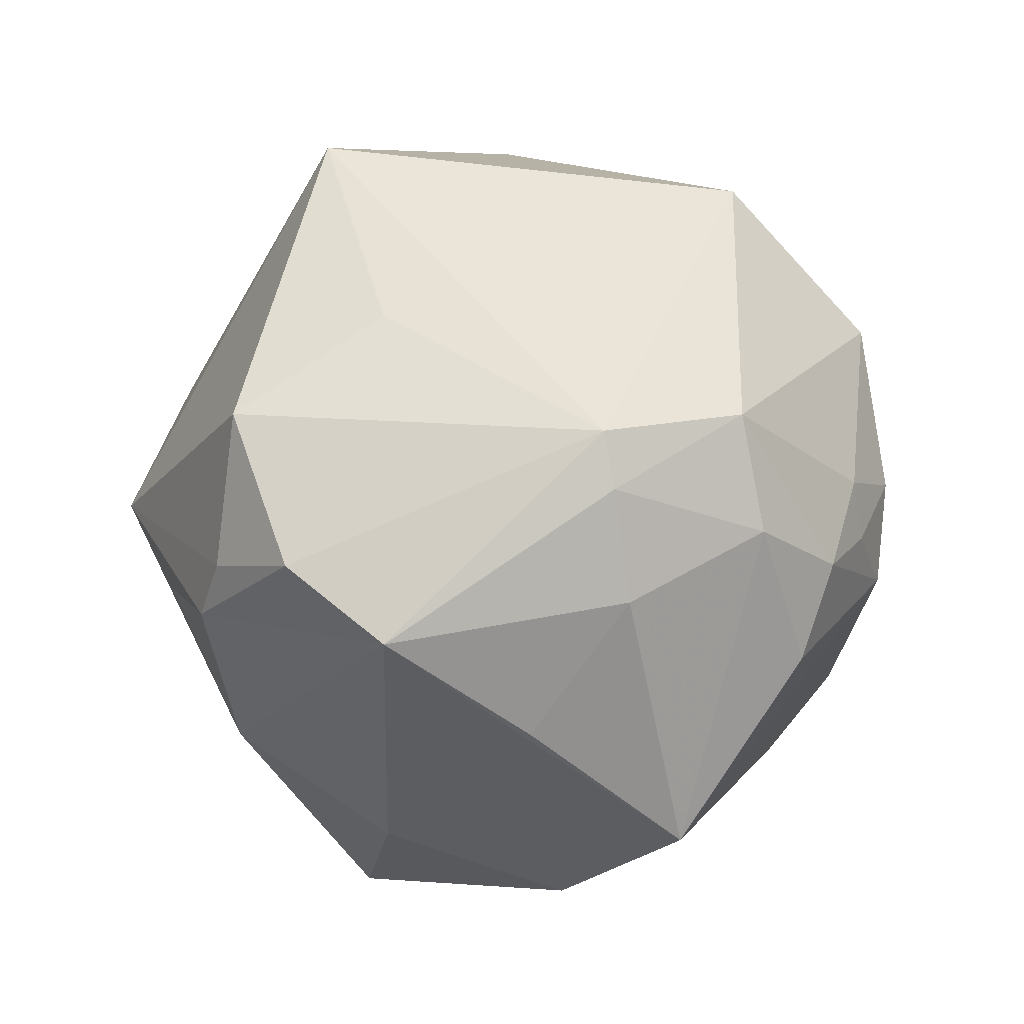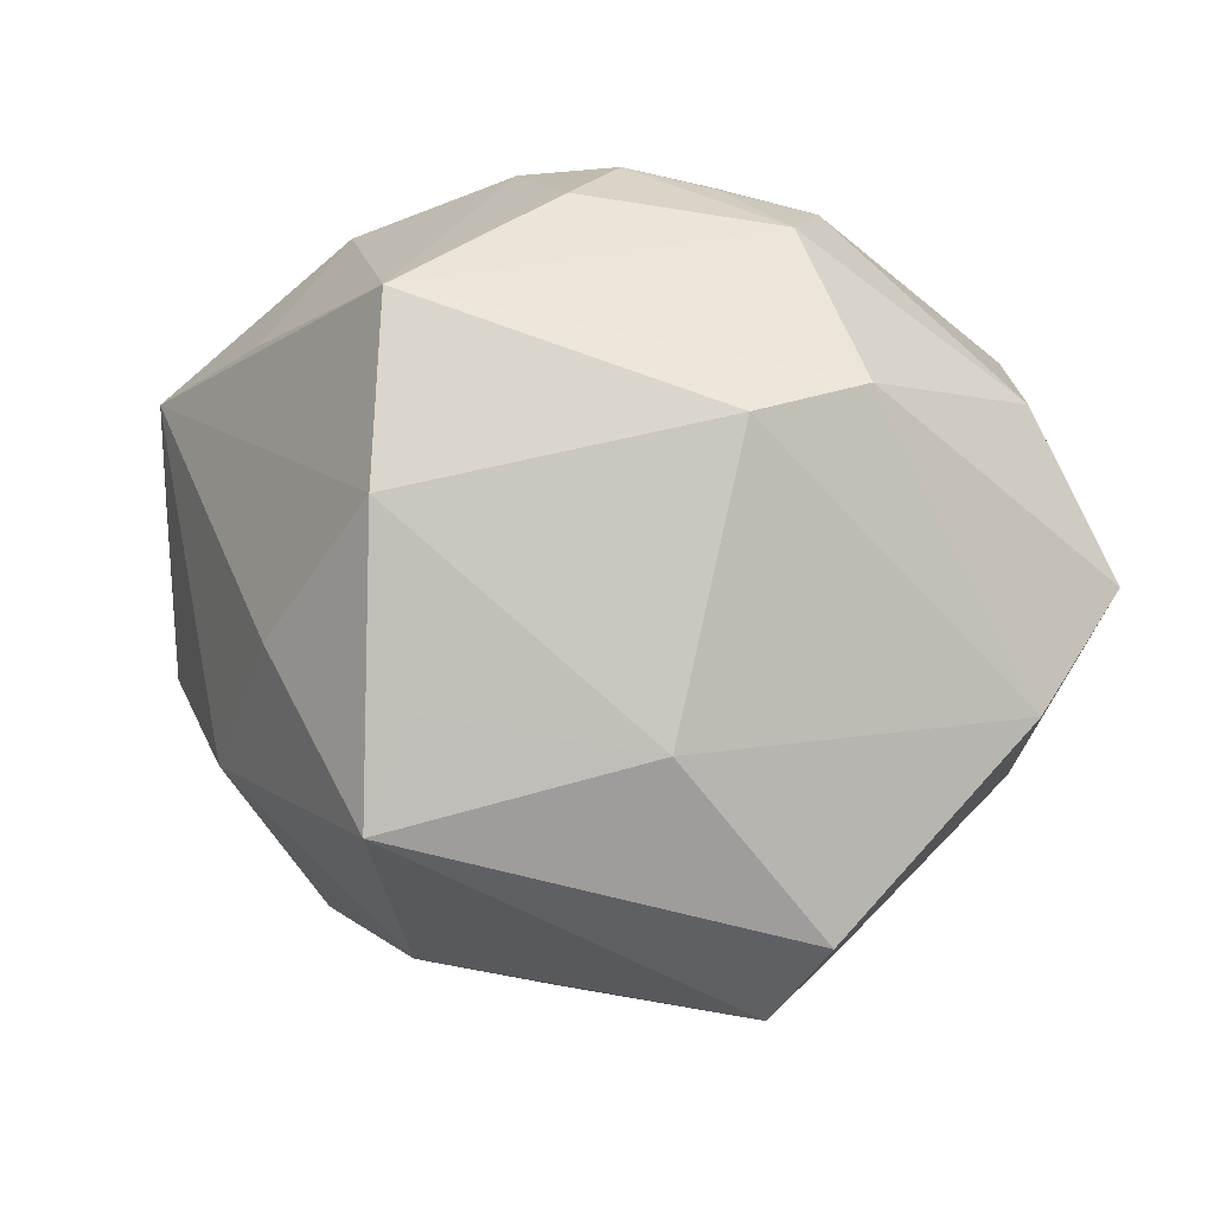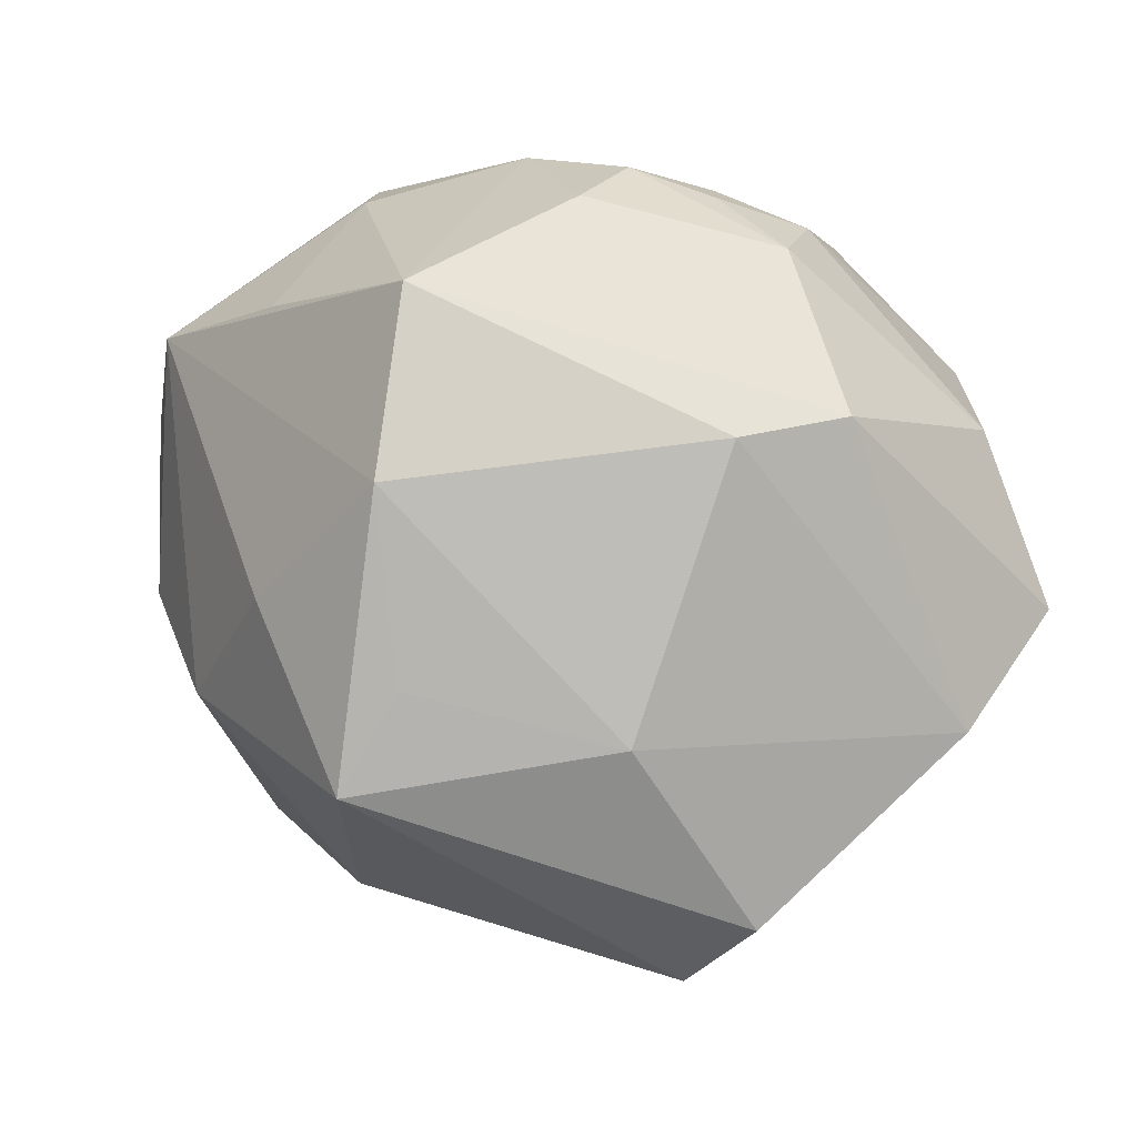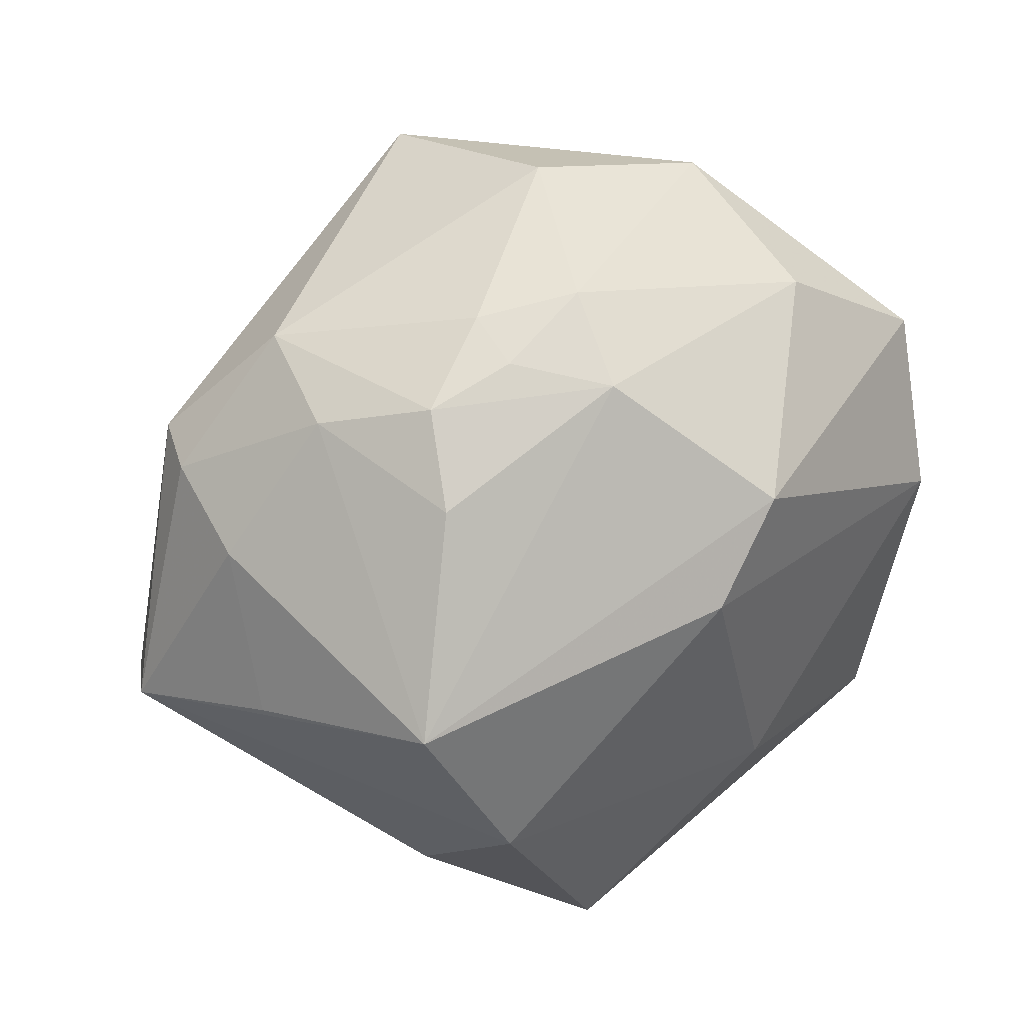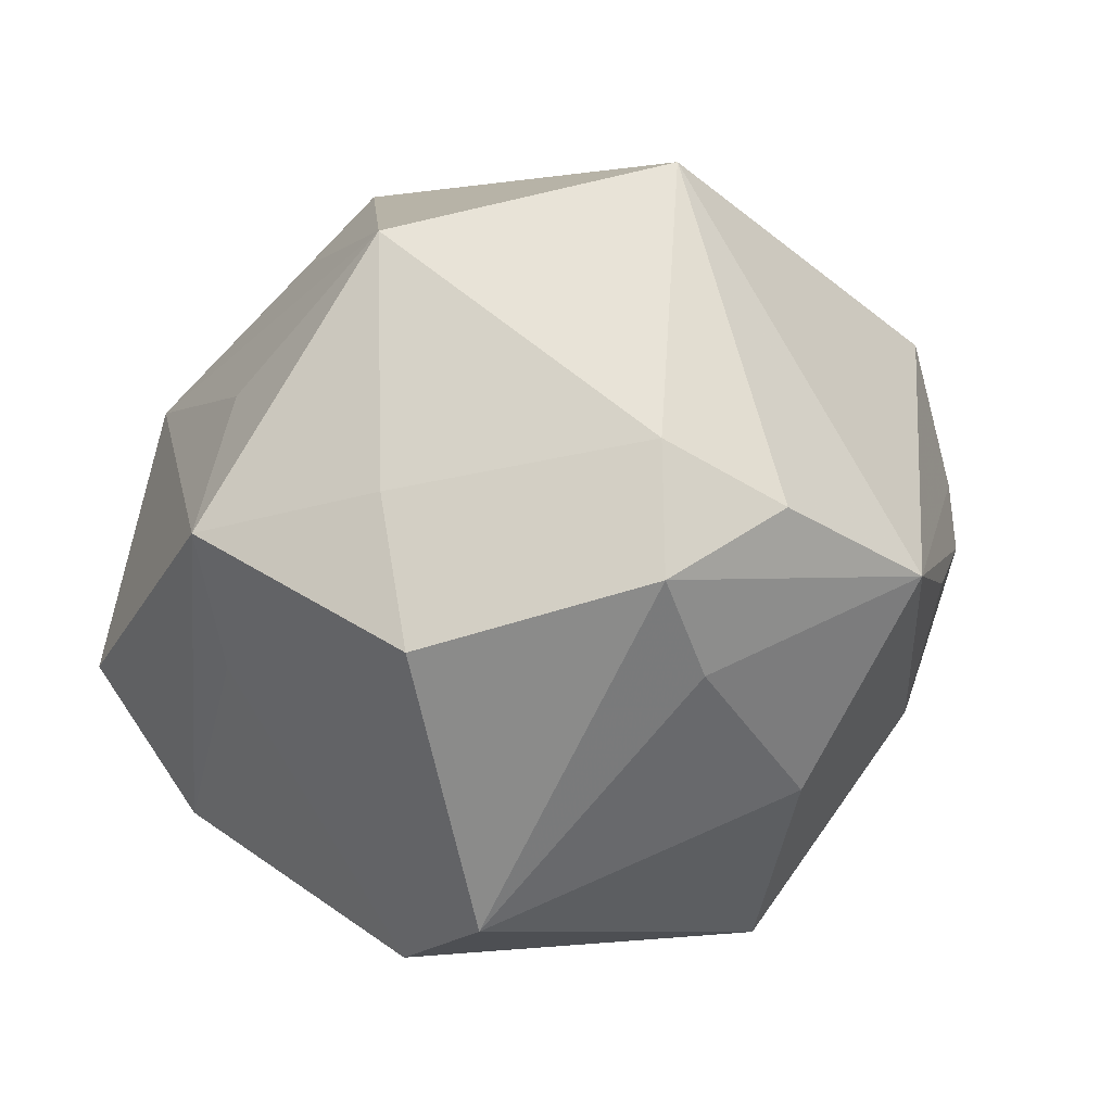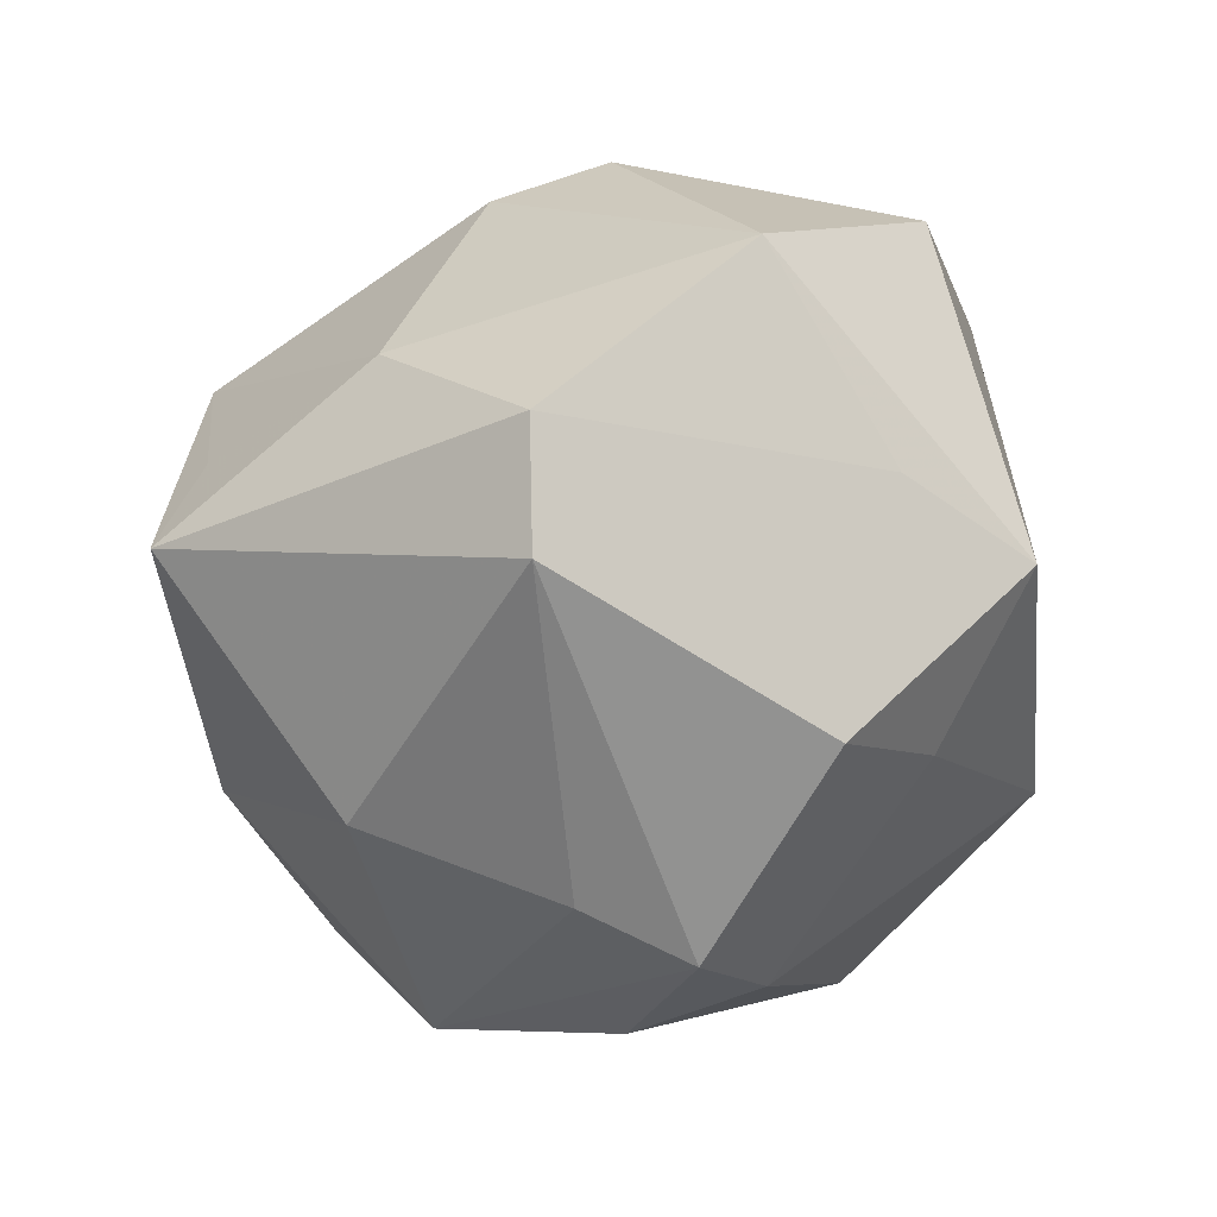
<metadata>
{"format":"obj","ext":"obj","renderer":"f3d","projection":"perspective","resolution":1024,"background":"white","views":[{"elev":23.6,"azim":118.7,"up":"+Z"},{"elev":-68.1,"azim":169.8,"up":"+Z"},{"elev":-62.6,"azim":163.5,"up":"+Z"},{"elev":76.7,"azim":143.6,"up":"+Y"},{"elev":7.1,"azim":-24.1,"up":"+Z"},{"elev":-38.0,"azim":-140.7,"up":"+Y"}]}
</metadata>
<code>
v 0.004751 -0.02795 0.05044
v 0.03394 0.02954 0.02992
v -0.003561 0.04801 0.01293
v 0.01671 -0.03865 -0.02538
v -0.008983 -0.05293 0.003538
v 0.02749 -0.005443 0.03684
v 0.02998 0.02235 -0.03947
v -0.04243 0.03339 -0.003822
v -0.05578 0.01676 -0.01366
v -0.02718 -0.01776 -0.04667
v -0.05328 -0.01766 0.007175
v -0.04298 -0.00289 0.02205
v 0.04243 -0.02042 -0.02073
v -0.001627 -0.04845 -0.008571
v 0.007095 -0.0519 0.01096
v -0.00675 -0.04728 0.019
v -0.0421 0.03166 0.01767
v -0.02265 -0.03107 -0.04063
v -0.005756 0.001979 -0.04741
v 0.04554 0.02583 -0.007288
v 0.03768 0.03528 0.009751
v 0.0214 0.001477 -0.04659
v 0.05706 0.01191 0.006918
v -0.03512 -0.03983 -0.004885
v -0.01487 0.02407 0.04655
v -0.01546 0.0482 0.008128
v 0.01978 0.04506 0.01432
v -0.02524 0.02088 0.03762
v 0.02761 -0.04797 0.001425
v -0.02097 0.03939 -0.02594
v 0.03232 0.04058 -0.02509
v 0.05535 -0.0031 0.01331
v 0.01414 0.04887 -0.005023
v 0.05096 -0.0166 0.008517
v -0.03018 -0.01887 0.04227
v 0.01704 0.04035 0.02825
v -0.01159 0.04928 -0.004368
v -0.003011 0.0497 0.005371
v -0.00789 0.03594 -0.03262
v -0.035 -0.03173 0.01265
v 0.05001 -0.02018 0.0004976
v 0.008264 0.05015 0.00621
v 0.03596 0.03212 0.02349
v -0.04638 0.006791 -0.03168
v 0.02472 -0.01161 -0.0506
v 0.04076 -0.0315 -0.002275
v 0.04521 -0.01704 0.02719
v -0.04773 -0.01285 -0.009819
v 0.03893 0.0005288 -0.0322
v -0.02319 0.04046 0.02655
f 10 44 19
f 48 10 11
f 11 44 48
f 48 44 10
f 25 1 2
f 11 10 24
f 18 24 10
f 5 24 18
f 47 1 29
f 15 5 29
f 29 1 15
f 35 1 25
f 7 19 39
f 39 44 30
f 39 19 44
f 38 3 42
f 42 3 36
f 25 2 36
f 29 5 14
f 5 18 14
f 23 2 32
f 2 47 32
f 32 41 23
f 6 2 1
f 1 47 6
f 6 47 2
f 1 35 16
f 5 15 16
f 16 15 1
f 16 24 5
f 11 24 40
f 40 35 11
f 24 16 40
f 40 16 35
f 10 19 45
f 45 18 10
f 9 44 11
f 30 44 9
f 11 17 9
f 11 35 12
f 12 17 11
f 35 17 12
f 28 35 25
f 25 17 28
f 28 17 35
f 3 38 26
f 42 36 27
f 27 33 42
f 23 20 21
f 34 47 29
f 29 41 34
f 34 32 47
f 41 32 34
f 31 39 30
f 7 39 31
f 33 27 31
f 23 7 31
f 31 20 23
f 31 21 20
f 27 21 31
f 22 19 7
f 7 45 22
f 22 45 19
f 23 41 13
f 8 9 17
f 17 26 8
f 30 9 8
f 3 26 50
f 50 36 3
f 25 36 50
f 50 26 17
f 50 17 25
f 37 26 38
f 30 8 37
f 37 8 26
f 37 31 30
f 33 31 37
f 37 38 42
f 42 33 37
f 43 36 2
f 43 27 36
f 43 21 27
f 43 2 23
f 23 21 43
f 18 45 4
f 4 14 18
f 29 14 4
f 4 13 29
f 45 13 4
f 49 7 23
f 23 13 49
f 49 45 7
f 49 13 45
f 46 41 29
f 29 13 46
f 46 13 41

</code>
